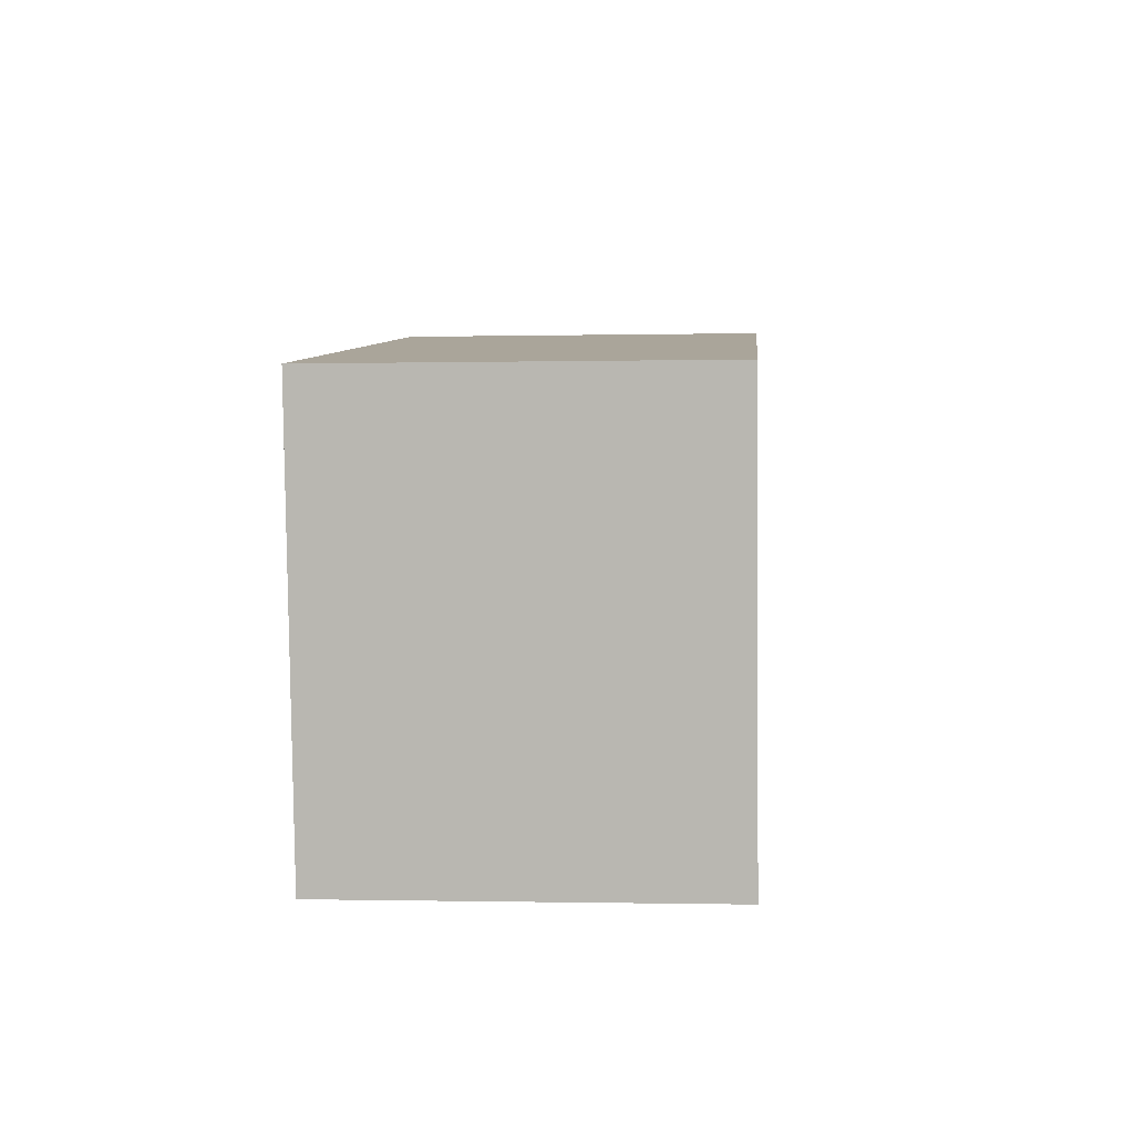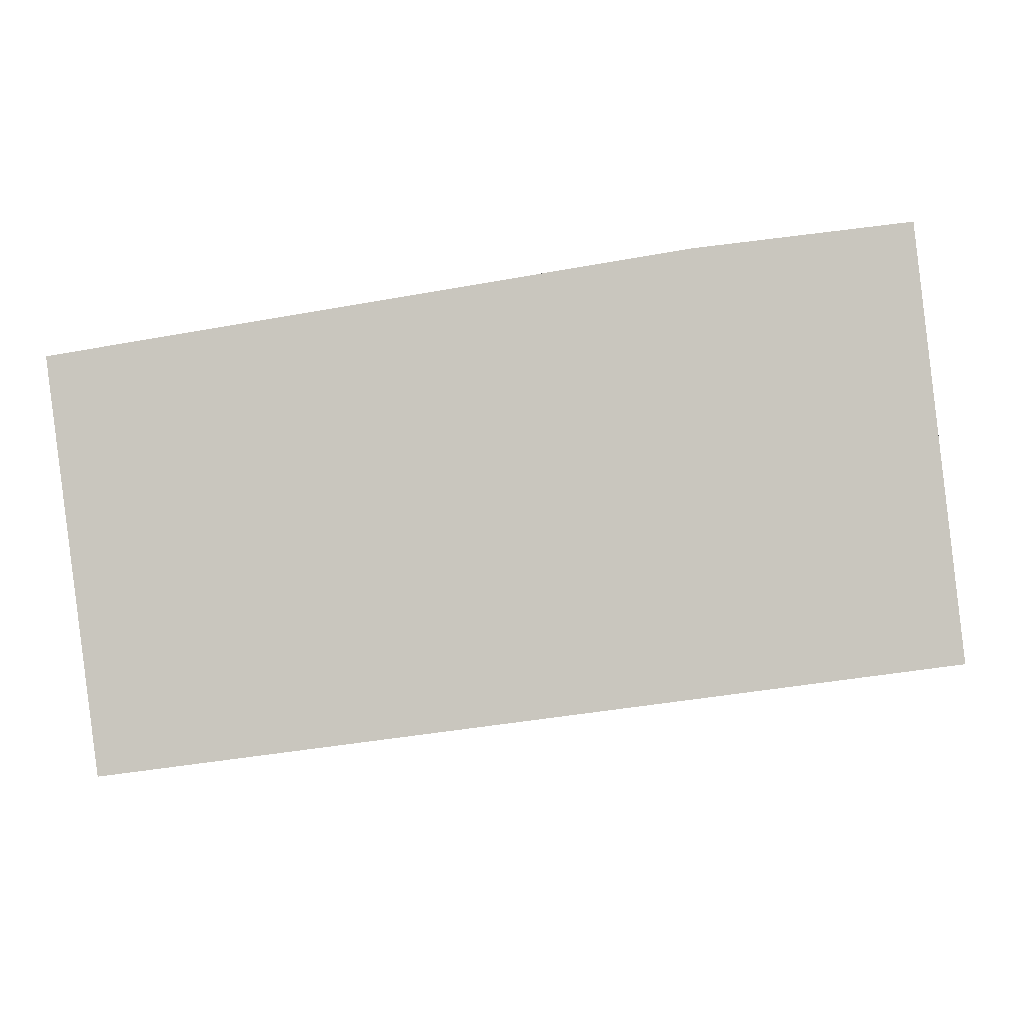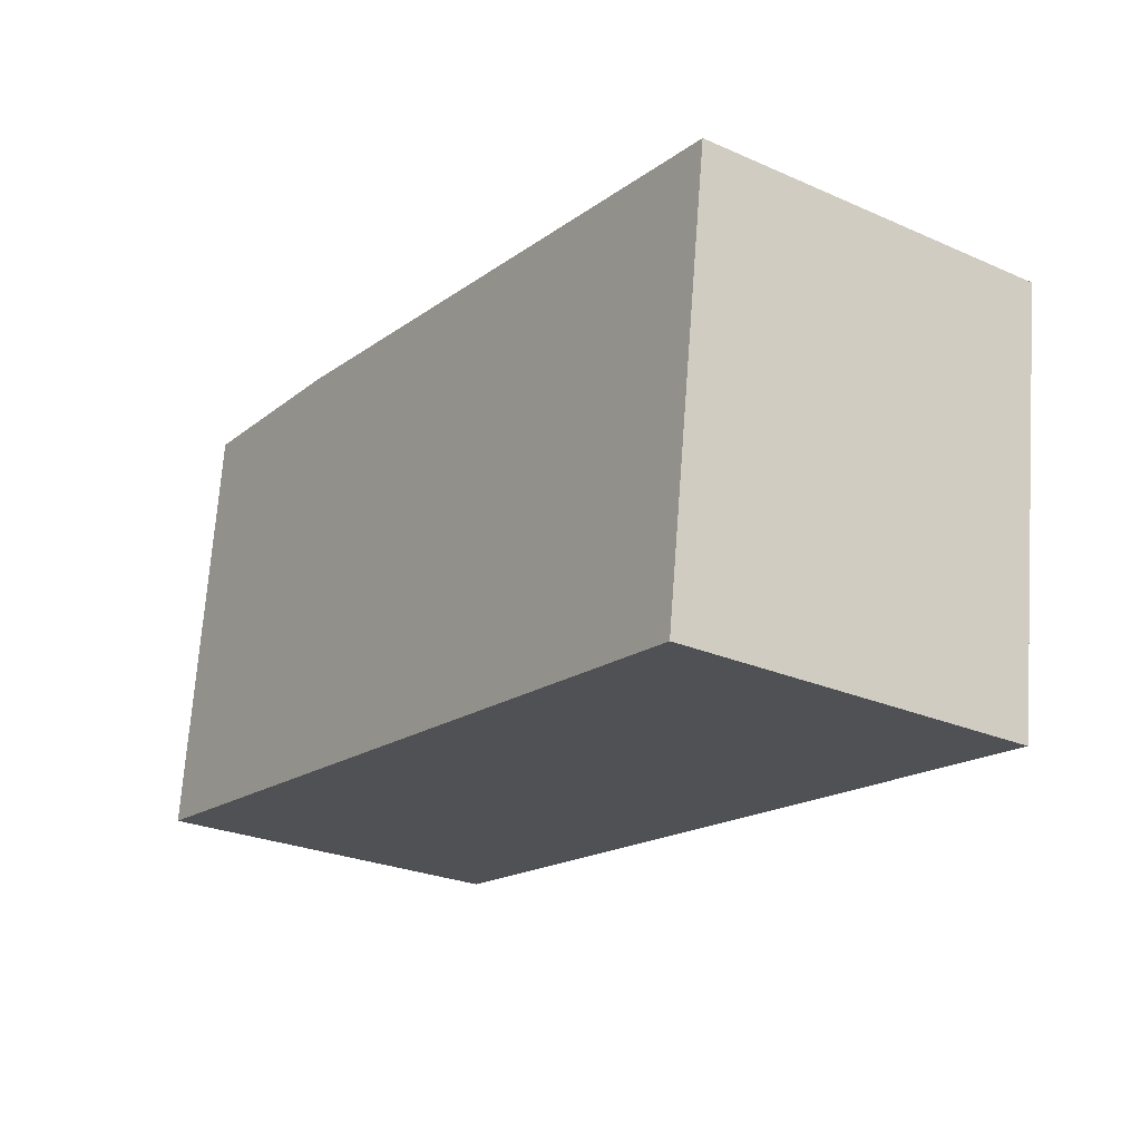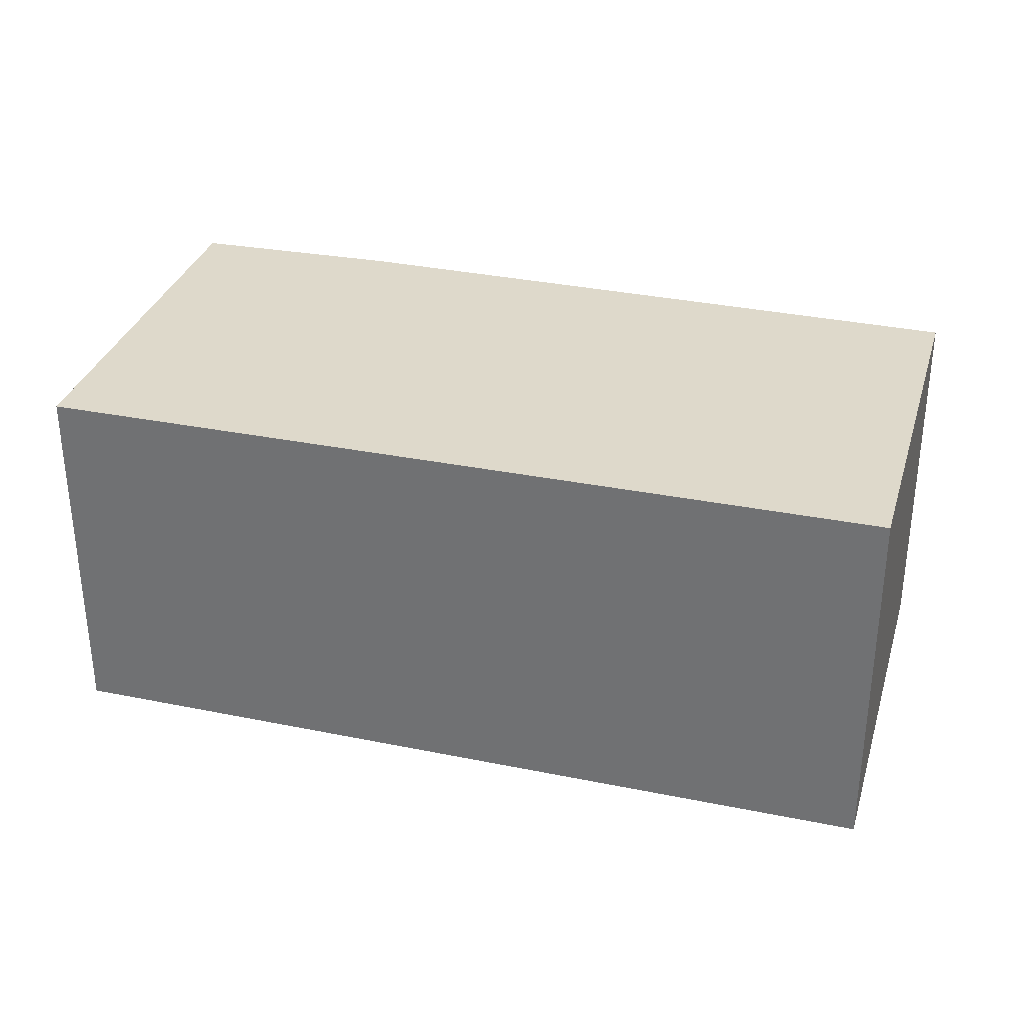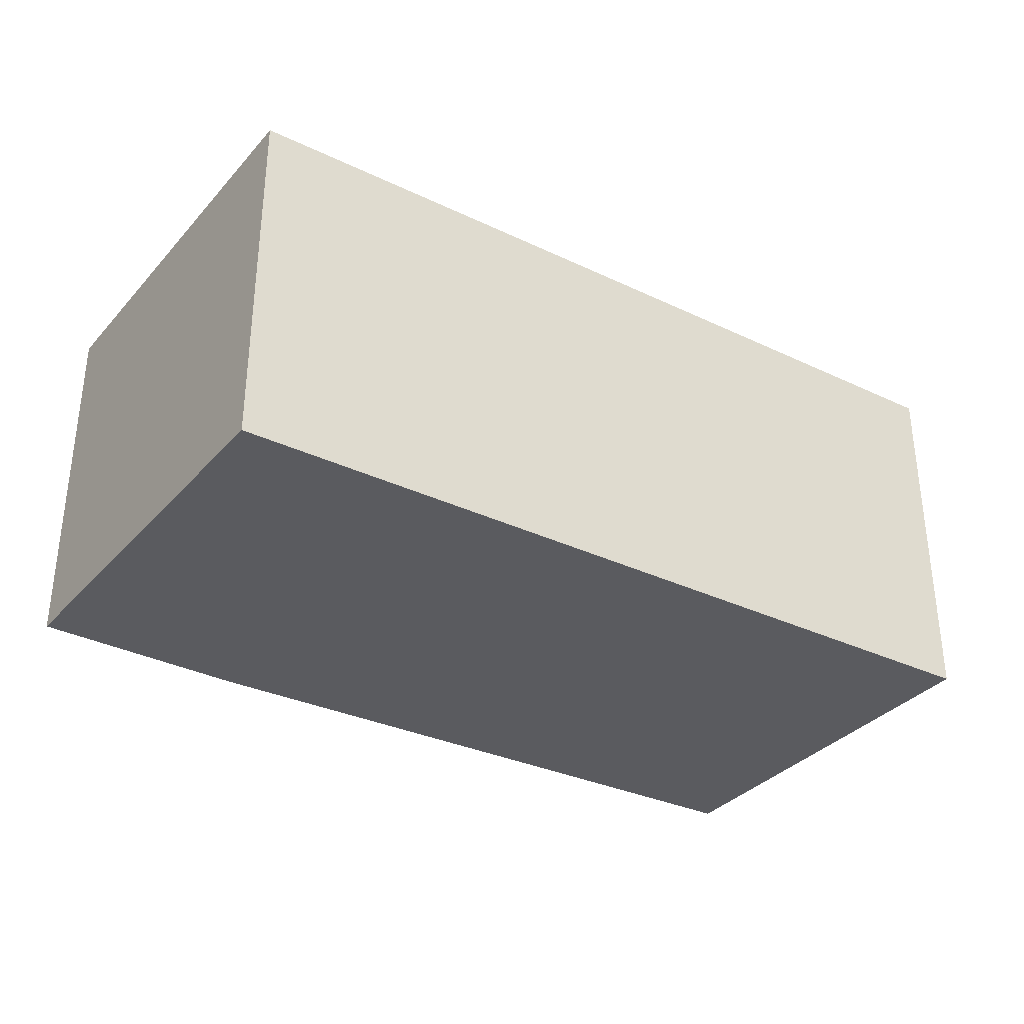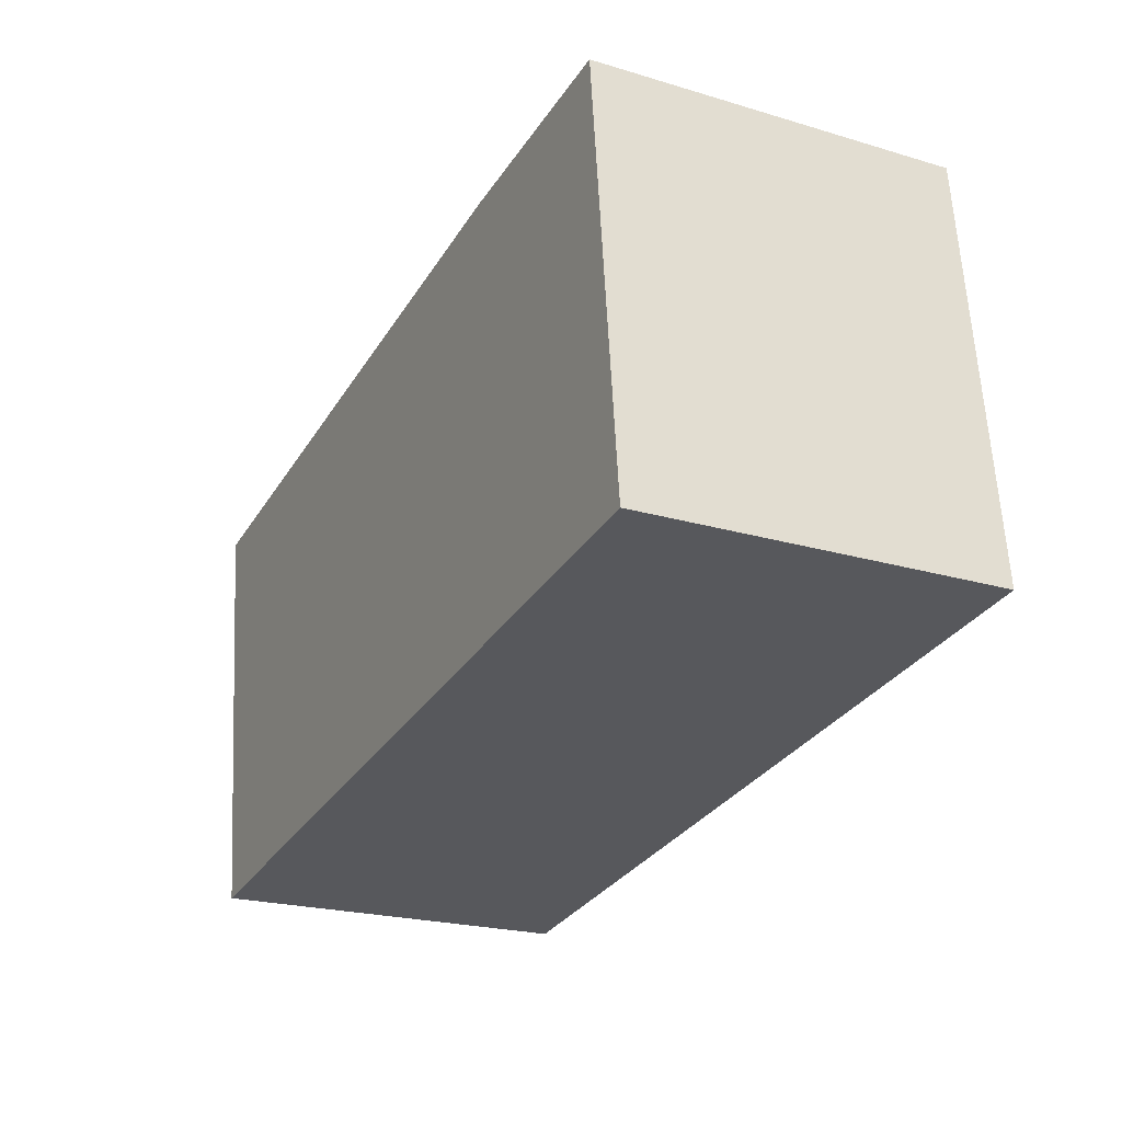
<metadata>
{"format":"obj","ext":"obj","renderer":"f3d","projection":"perspective","resolution":1024,"background":"white","views":[{"elev":-0.9,"azim":-85.2,"up":"+Z"},{"elev":-2.8,"azim":5.7,"up":"+Z"},{"elev":-26.3,"azim":-124.5,"up":"+Z"},{"elev":31.7,"azim":-171.6,"up":"+Y"},{"elev":-33.1,"azim":139.2,"up":"+Y"},{"elev":-22.3,"azim":62.8,"up":"+Z"}]}
</metadata>
<code>
v  0.395 2.507 -2.879
v  5.898 2.507 0.822
v  6.204 2.507 -2.1
v  4.44 2.507 0.67
v  0 2.507 1.535e-16
v  5.898 -5.033e-17 0.822
v  6.204 1.286e-16 -2.1
v  0.395 1.763e-16 -2.879
v  0 0 0
v  4.44 -4.103e-17 0.67
g defaultobject
f 1 2 3
f 2 1 4
f 4 1 5
f 6 3 2
f 3 6 7
f 7 1 3
f 1 7 8
f 8 5 1
f 5 8 9
f 10 2 4
f 2 10 6
f 9 4 5
f 4 9 10
f 10 7 6
f 7 10 8
f 8 10 9

</code>
